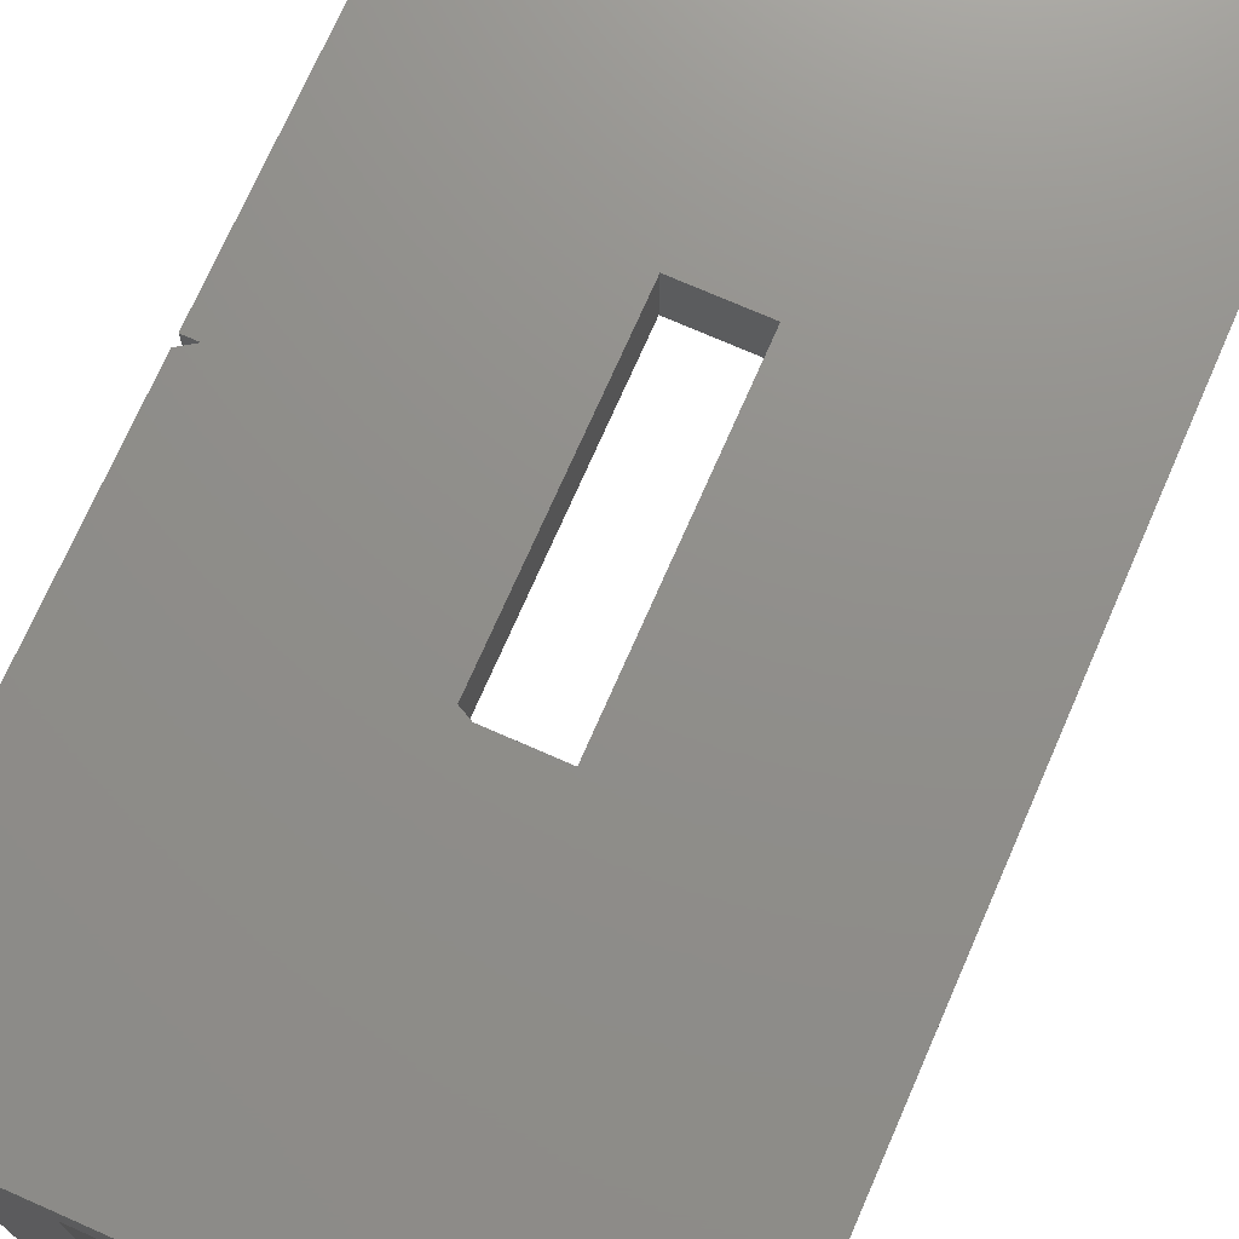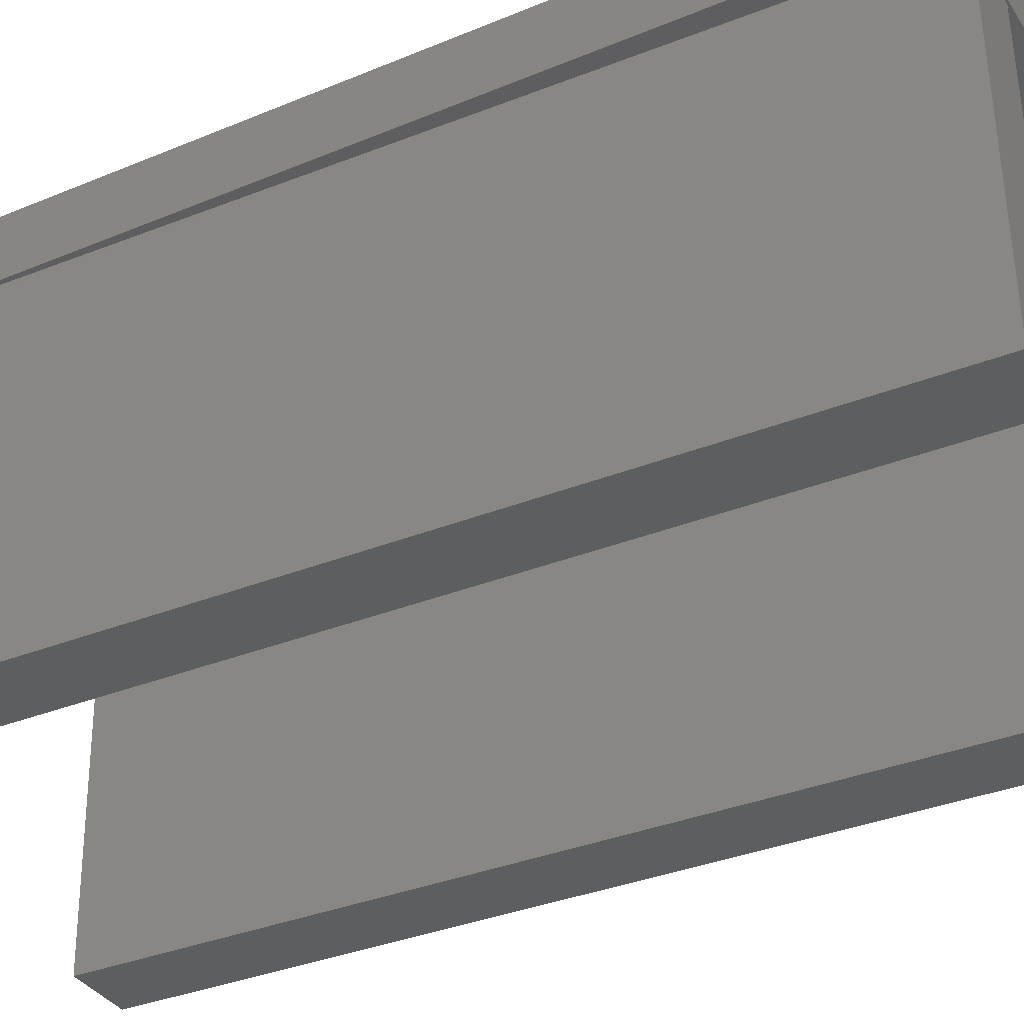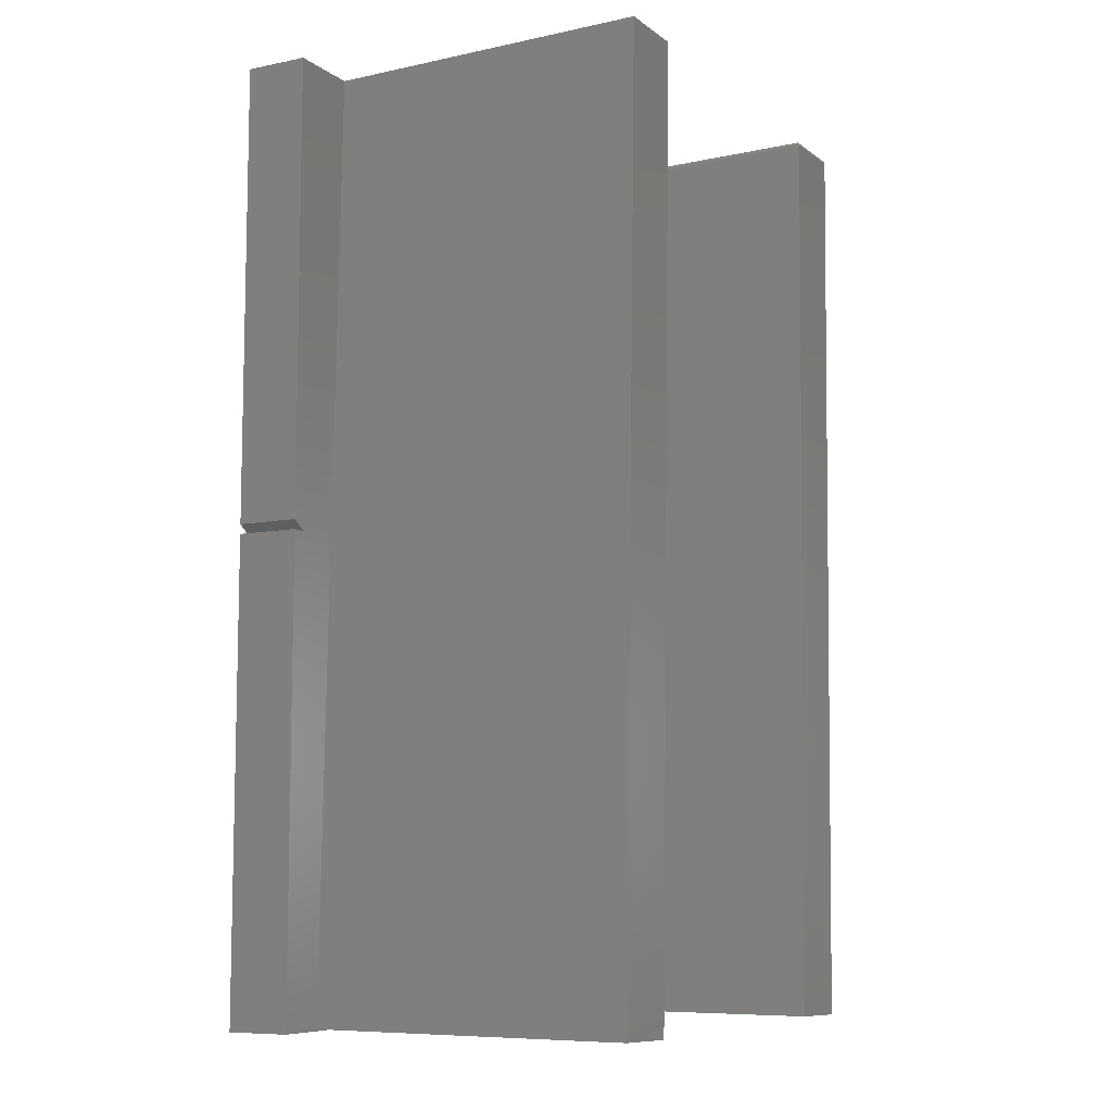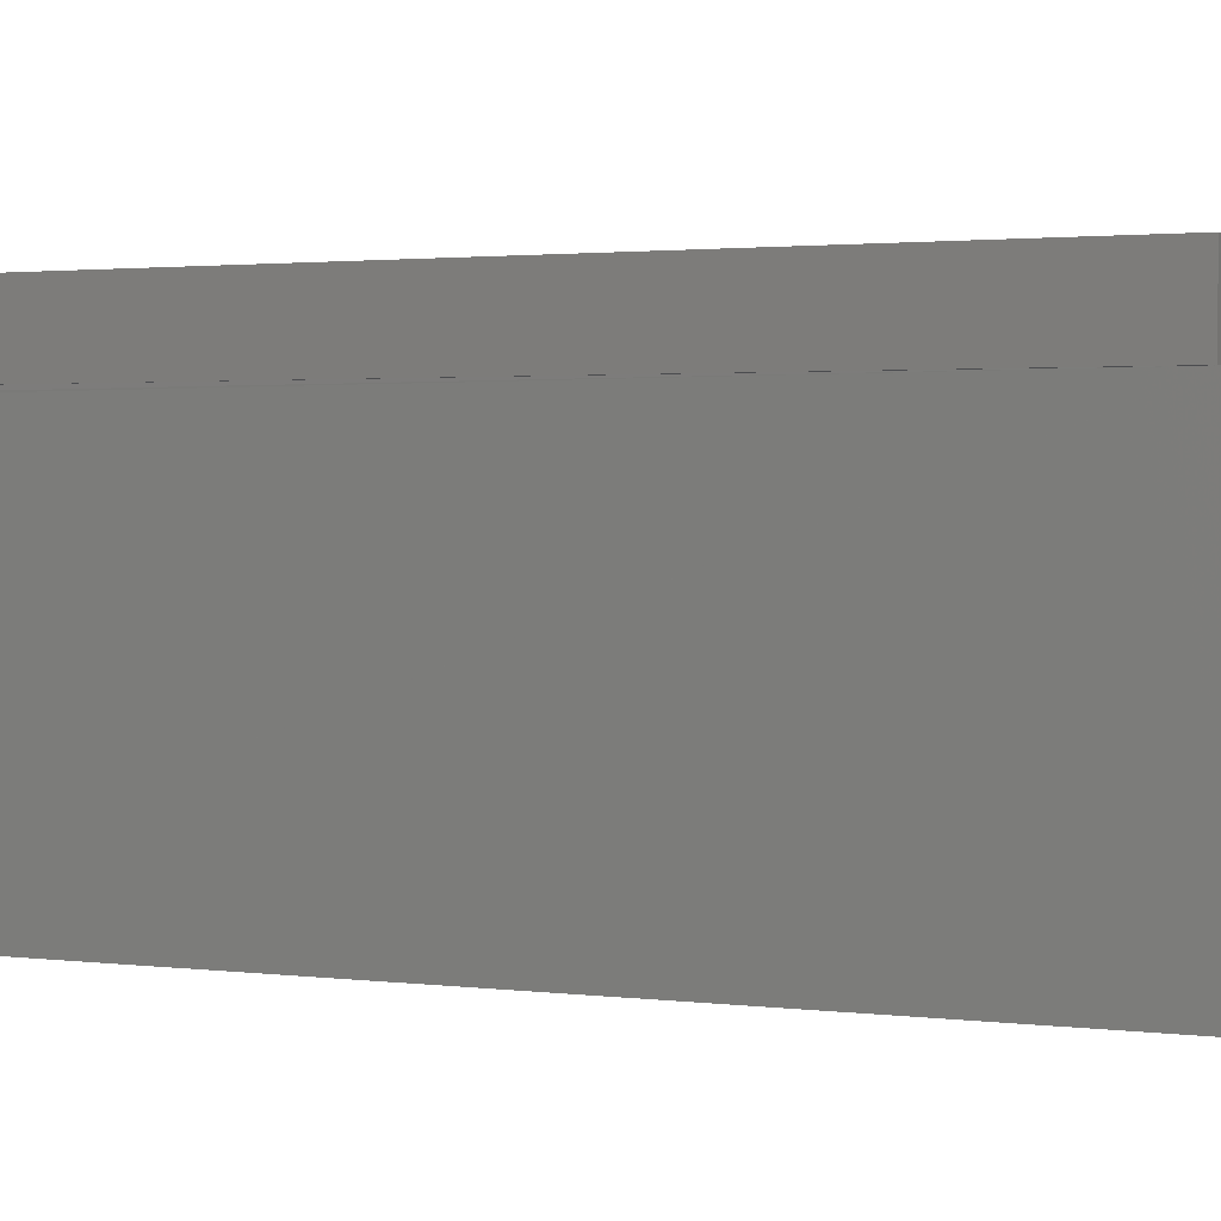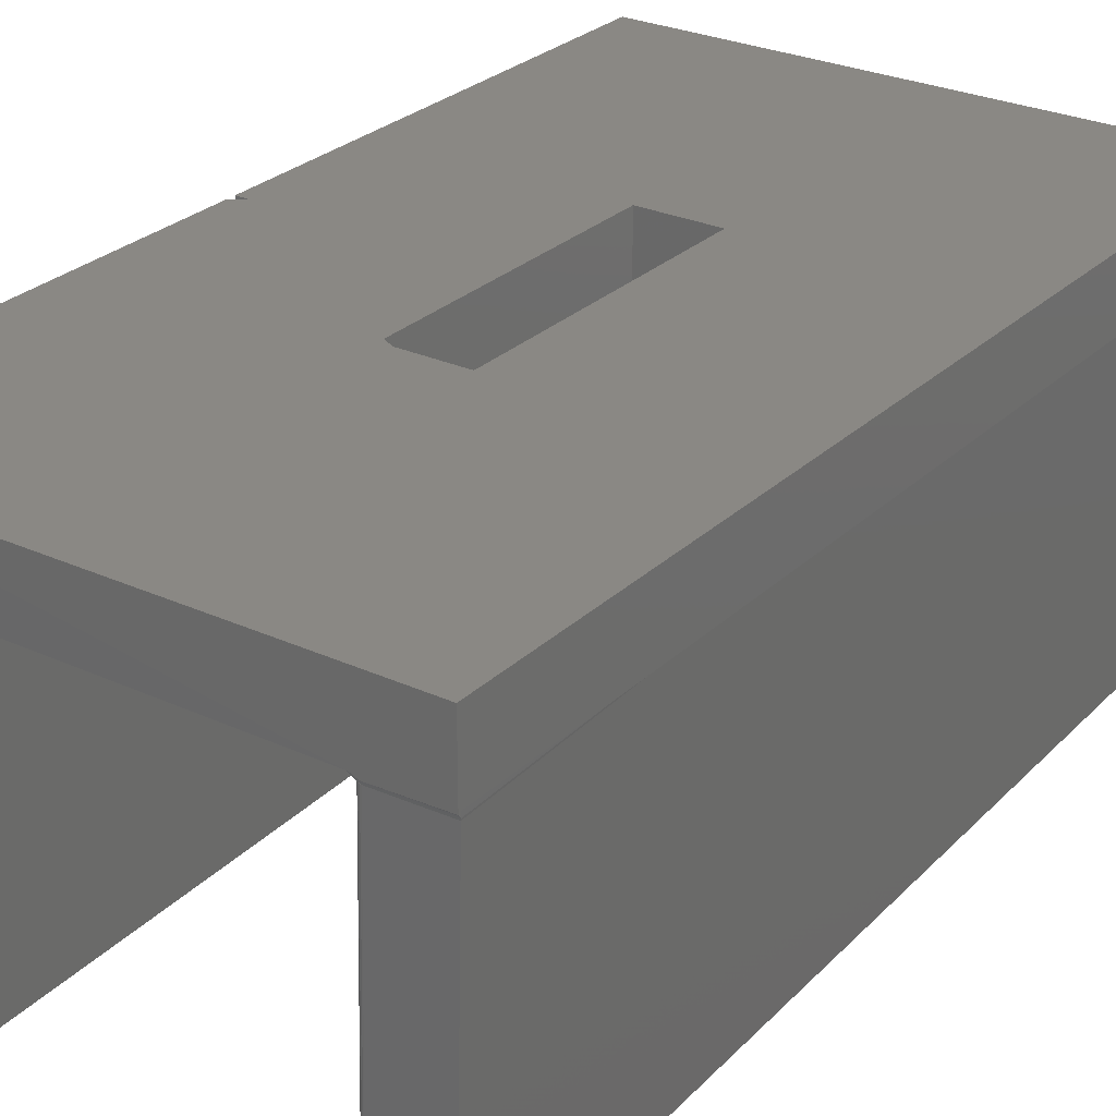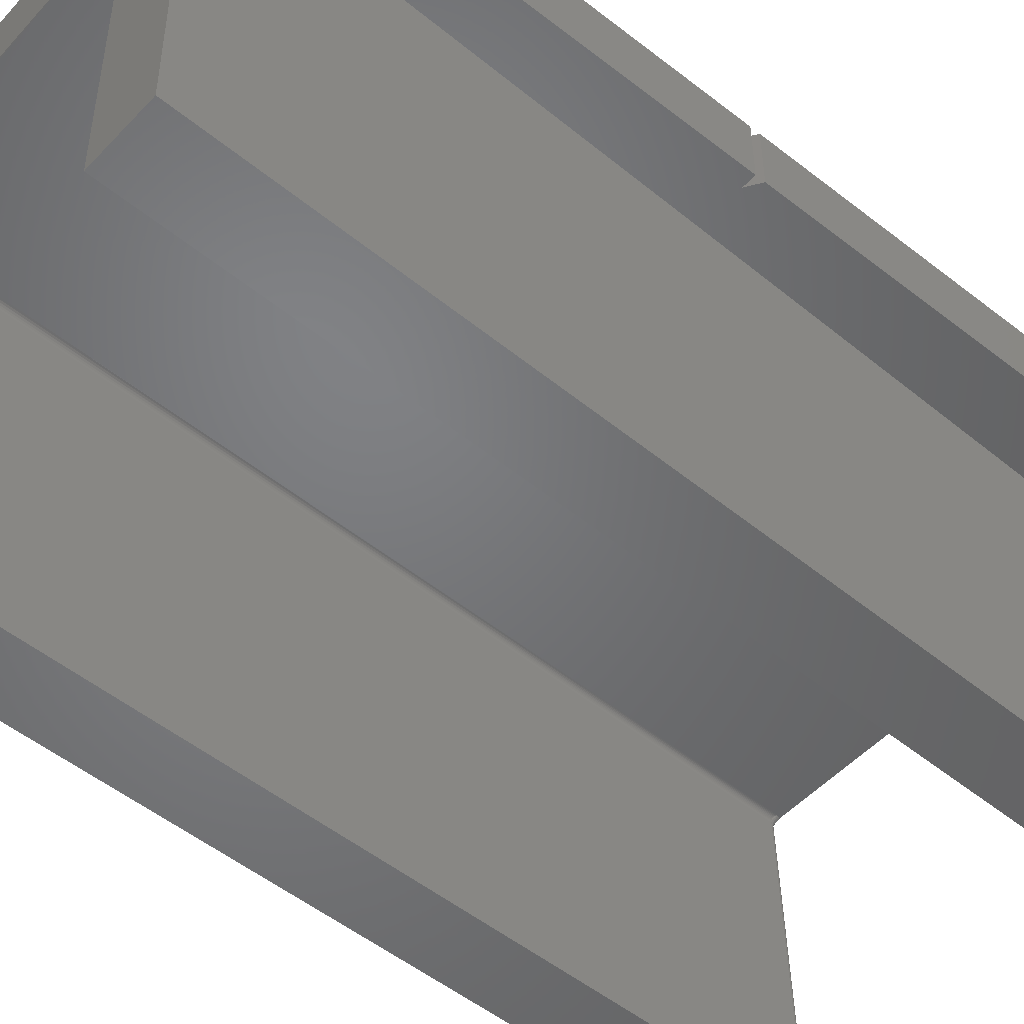
<metadata>
{"format":"stl","ext":"stl","renderer":"f3d","projection":"perspective","resolution":1024,"background":"white","views":[{"elev":73.1,"azim":-156.3,"up":"+Z"},{"elev":-35.9,"azim":-61.2,"up":"+Z"},{"elev":-8.3,"azim":119.0,"up":"+Y"},{"elev":1.9,"azim":-62.9,"up":"+Z"},{"elev":27.5,"azim":-144.8,"up":"+Z"},{"elev":-50.3,"azim":49.5,"up":"+Z"}]}
</metadata>
<code>
# stl→obj: 112 verts, 221 faces
v 0.2344 0.5 2.554e-19
v 0.3265 0.5023 4.337e-18
v 0.2453 0.5 -0.4452
v 0.3374 0.5023 -0.4429
v 0.3528 -0.1291 -0.4425
v 0.342 -0.1291 -1.561e-17
v 0.368 -0.7474 -0.4422
v 0.3572 -0.7474 1.301e-18
v 0.265 -0.7496 0.0007528
v 0.276 -0.7496 -0.4444
v -0.2969 -0.75 0.08594
v -0.2969 -0.75 0
v -0.2662 -0.7496 0.0007528
v 0.4219 -0.75 0
v 0.4219 -0.75 0.08594
v 0.4219 0.503 0.08594
v -0.1992 0.503 0
v 0.4219 0.503 0
v -0.2969 0.503 0.08594
v -0.2015 0.503 -0.0002062
v -0.2038 0.503 -0.0008307
v -0.206 0.503 -0.001771
v -0.2083 0.503 -0.002926
v -0.2106 0.503 -0.003943
v -0.2124 0.503 -0.004187
v -0.2969 0.503 -0.001686
v 0.4219 -0.1094 0
v 0.4029 -0.122 0
v 0.4219 -0.122 0
v -0.1975 0.4997 0
v -0.1984 0.5017 0
v -0.1661 -0.7472 -4.337e-19
v -0.1966 0.4946 0
v -0.002303 0.06414 0
v -0.002303 -0.122 0
v 0.01332 -0.122 0
v 0.01332 -0.3112 0
v 0.1117 -0.3112 0
v -0.1741 -0.7474 4.337e-19
v -0.1969 0.4975 0
v 0.09605 0.06414 0
v 0.1117 0.05633 0
v 0.4029 -0.122 0.08594
v 0.1117 0.05633 0.08594
v 0.1117 -0.3112 0.08594
v 0.4219 -0.1094 0.08594
v 0.01332 0.06414 0.08594
v 0.09605 0.06414 0.08594
v 0.01332 -0.3112 0.08594
v 0.4219 -0.122 0.08594
v -0.2019 0.5021 -0.4353
v -0.2109 0.502 -0.007844
v -0.2006 0.502 -0.4365
v -0.2124 0.5021 -0.007808
v -0.2049 0.497 -0.007992
v -0.1953 0.4989 -0.4415
v -0.1961 0.4999 -0.4407
v -0.1971 0.5007 -0.4398
v -0.1982 0.5013 -0.4388
v -0.1994 0.5017 -0.4377
v -0.2084 0.5011 -0.007905
v -0.2044 0.4945 -0.008004
v -0.1937 0.4945 -0.4429
v -0.1941 0.4967 -0.4426
v -0.2063 0.4993 -0.007958
v -0.1632 -0.7474 -0.4422
v -0.1739 -0.7474 -0.008004
v -0.2967 0.5 -0.007808
v -0.2861 0.5 -0.4374
v -0.2969 0.5 4.337e-19
v -0.2969 0.5003 -0.005725
v -0.2861 0.4998 -0.4389
v -0.2861 0.4994 -0.4404
v -0.286 0.4987 -0.4417
v -0.2859 0.4977 -0.4429
v -0.2859 0.4965 -0.4439
v -0.2858 0.4952 -0.4446
v -0.2858 0.4937 -0.445
v -0.2858 0.4922 -0.4452
v -0.2553 -0.7496 -0.4444
v -0.1736 -0.7474 -0.005536
v -0.1725 -0.7473 -0.003295
v -0.1707 -0.7473 -0.001516
v -0.1685 -0.7472 -0.0003789
v -0.2969 0.5013 -0.003491
v -0.2043 0.4945 -0.006624
v -0.198 0.4946 -0.0001224
v -0.204 0.4945 -0.005281
v -0.2034 0.4945 -0.004017
v -0.2026 0.4945 -0.002873
v -0.2017 0.4945 -0.001883
v -0.1993 0.4946 -0.0004858
v -0.2005 0.4945 -0.001079
v -0.2124 0.5023 -0.005943
v -0.2092 0.5016 -0.006351
v -0.209 0.502 -0.004873
v 0.01213 -0.122 0.009646
v 0.01302 -0.122 0.01258
v 0.01332 -0.122 0.01562
v 0.01332 0.06414 0.01562
v 0.01302 0.06414 0.01258
v 0.01213 0.06414 0.009646
v 0.01069 0.06414 0.006944
v 0.008746 0.06414 0.004576
v 0.006378 0.06414 0.002633
v 0.003677 0.06414 0.001189
v 0.0007457 0.06414 0.0003002
v 0.0007457 -0.122 0.0003002
v 0.003677 -0.122 0.001189
v 0.006378 -0.122 0.002633
v 0.008746 -0.122 0.004576
v 0.01069 -0.122 0.006944
f 1 2 3
f 3 2 4
f 4 2 5
f 5 2 6
f 5 6 7
f 7 6 8
f 8 9 7
f 7 9 10
f 11 12 13
f 11 13 9
f 11 9 14
f 11 14 15
f 16 2 17
f 16 18 2
f 19 16 17
f 19 17 20
f 19 20 21
f 19 21 22
f 19 22 23
f 19 23 24
f 19 24 25
f 19 25 26
f 27 28 18
f 29 6 28
f 28 6 2
f 28 2 18
f 9 8 14
f 14 8 6
f 14 6 29
f 30 31 17
f 32 33 34
f 32 34 35
f 32 35 36
f 32 36 37
f 32 37 38
f 32 38 9
f 32 9 13
f 32 13 39
f 2 1 40
f 2 40 30
f 2 30 17
f 40 1 33
f 33 1 41
f 33 41 34
f 41 1 42
f 42 1 9
f 42 9 38
f 10 9 3
f 3 9 1
f 7 10 5
f 5 10 3
f 5 3 4
f 43 44 45
f 43 46 44
f 16 19 47
f 16 47 48
f 16 48 44
f 16 44 46
f 47 19 49
f 49 19 11
f 49 11 45
f 45 11 15
f 45 15 43
f 43 15 50
f 51 52 53
f 51 54 52
f 55 56 57
f 58 59 60
f 61 58 60
f 61 60 53
f 61 53 52
f 62 63 55
f 55 63 64
f 55 64 56
f 58 61 57
f 57 61 65
f 57 65 55
f 63 62 66
f 66 62 67
f 68 54 69
f 69 54 51
f 13 70 71
f 13 71 68
f 13 68 69
f 13 69 72
f 13 72 73
f 13 73 74
f 13 74 75
f 13 75 76
f 13 76 77
f 13 77 78
f 13 78 79
f 13 79 80
f 39 13 81
f 39 81 82
f 39 82 83
f 39 83 84
f 80 66 13
f 13 66 67
f 13 67 81
f 70 85 71
f 19 26 85
f 19 85 70
f 19 70 12
f 19 12 11
f 13 12 70
f 62 86 67
f 86 81 67
f 84 87 32
f 87 33 32
f 88 81 86
f 82 81 88
f 89 82 88
f 89 90 82
f 83 82 90
f 91 83 90
f 84 92 87
f 91 93 83
f 83 93 92
f 83 92 84
f 94 95 54
f 95 52 54
f 31 65 17
f 65 20 17
f 24 96 25
f 96 94 25
f 65 21 20
f 31 55 65
f 30 55 31
f 61 52 95
f 96 95 94
f 24 23 96
f 55 86 62
f 40 33 87
f 40 87 92
f 40 92 93
f 40 93 91
f 40 91 90
f 40 90 89
f 40 89 88
f 40 88 86
f 40 86 55
f 40 55 30
f 22 21 65
f 22 65 61
f 22 61 95
f 22 95 96
f 22 96 23
f 26 25 85
f 85 25 94
f 85 94 71
f 71 94 54
f 71 54 68
f 69 53 72
f 69 51 53
f 72 53 60
f 72 60 59
f 72 59 73
f 73 59 58
f 73 58 74
f 76 64 77
f 74 58 75
f 75 58 57
f 75 57 76
f 76 57 56
f 76 56 64
f 63 79 64
f 64 79 78
f 64 78 77
f 79 63 80
f 80 63 66
f 44 42 45
f 45 42 38
f 37 97 98
f 97 37 36
f 37 98 49
f 49 98 99
f 100 47 99
f 99 47 49
f 45 38 49
f 49 38 37
f 15 14 50
f 50 14 29
f 41 42 48
f 48 42 44
f 41 48 47
f 41 47 100
f 41 100 101
f 41 101 102
f 41 102 103
f 41 103 104
f 41 104 105
f 41 105 106
f 41 106 107
f 46 27 16
f 16 27 18
f 50 29 43
f 43 29 28
f 36 108 109
f 36 109 110
f 36 110 111
f 36 111 112
f 36 112 97
f 35 34 108
f 108 34 107
f 108 107 109
f 109 107 106
f 109 106 110
f 110 106 105
f 110 105 111
f 111 105 104
f 111 104 112
f 112 104 103
f 112 103 97
f 97 103 102
f 97 102 98
f 98 102 101
f 98 101 99
f 99 101 100
f 43 28 46
f 46 28 27

</code>
